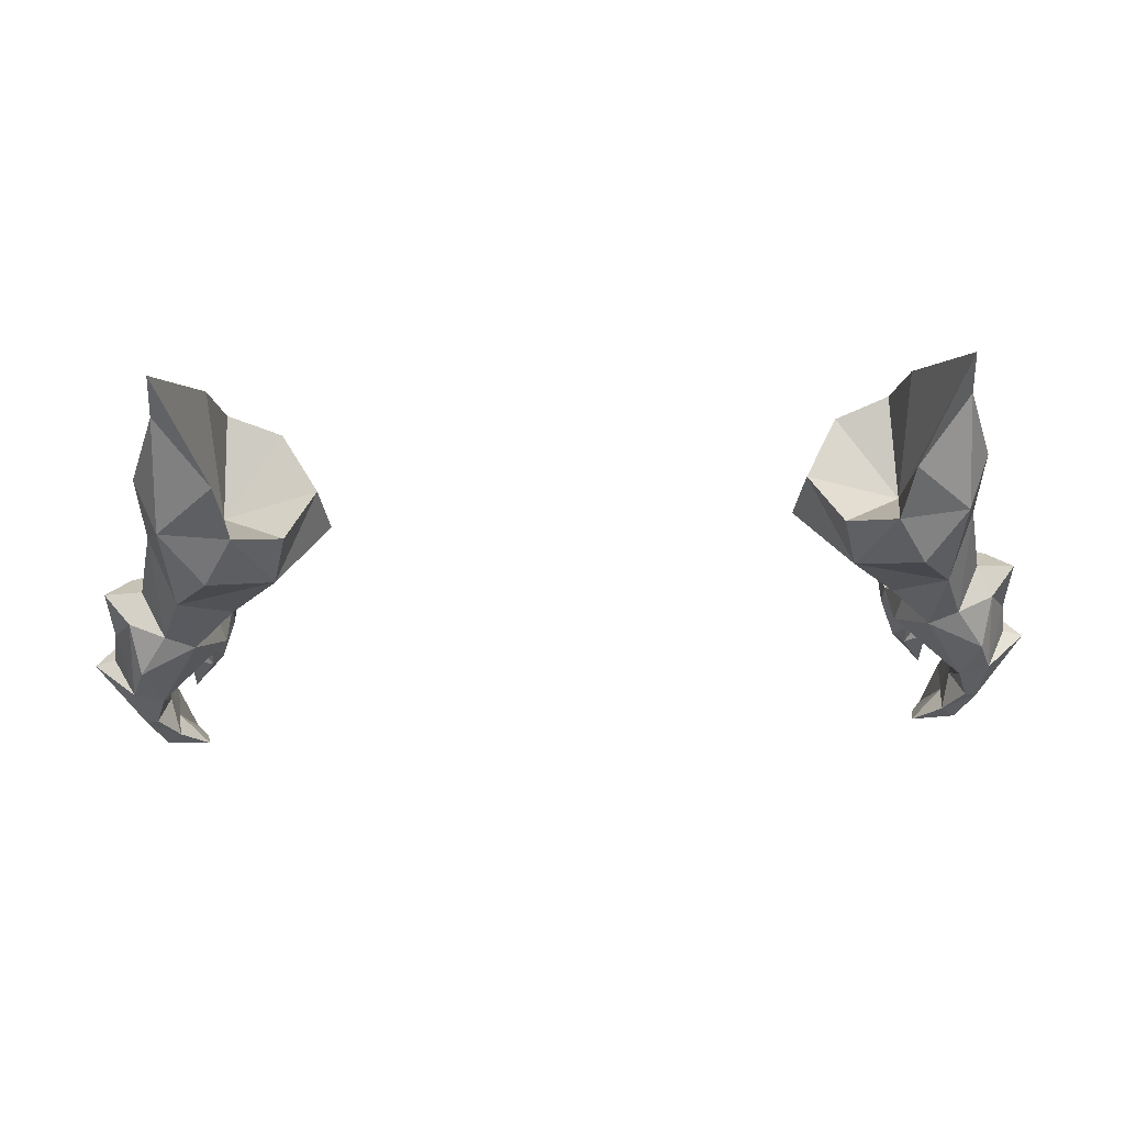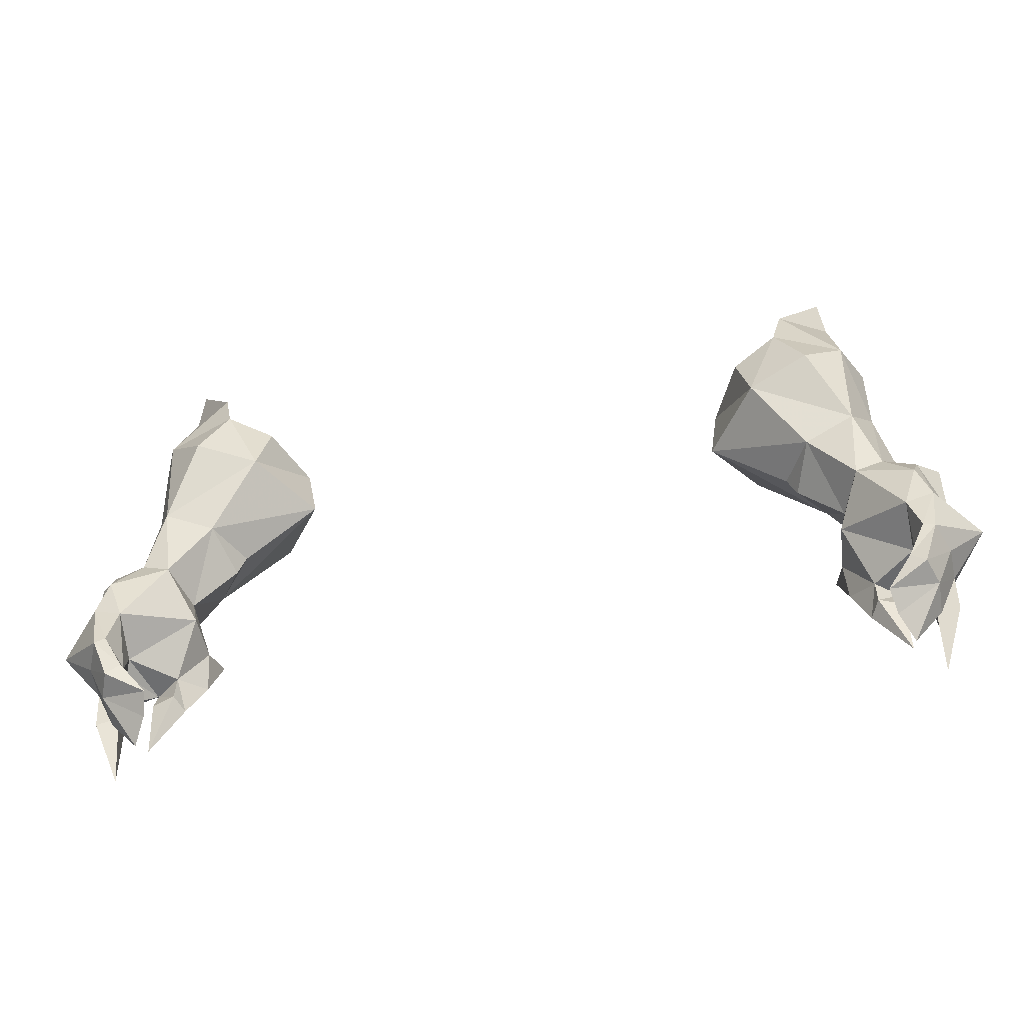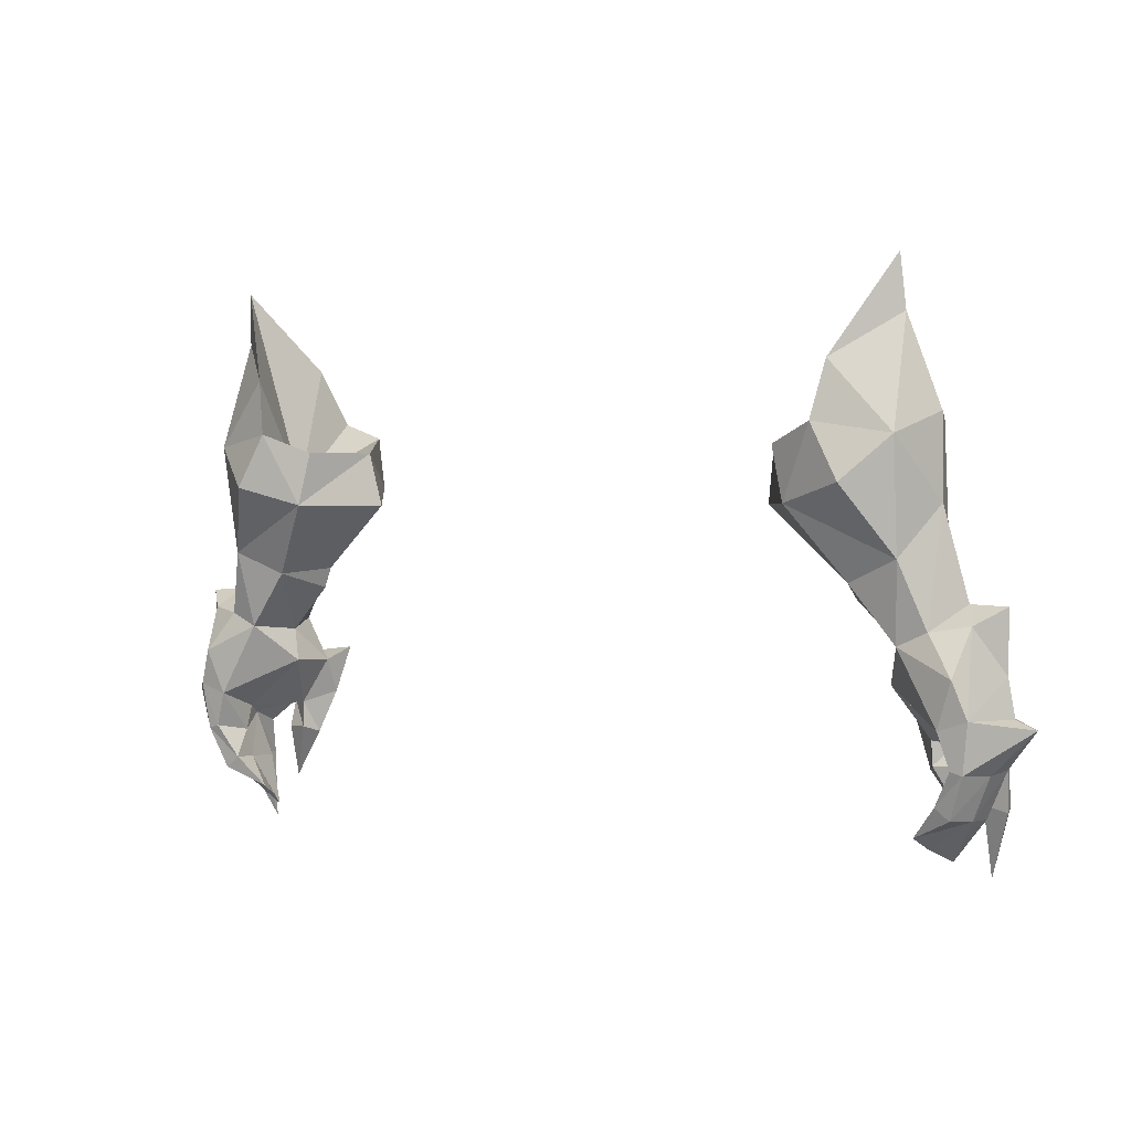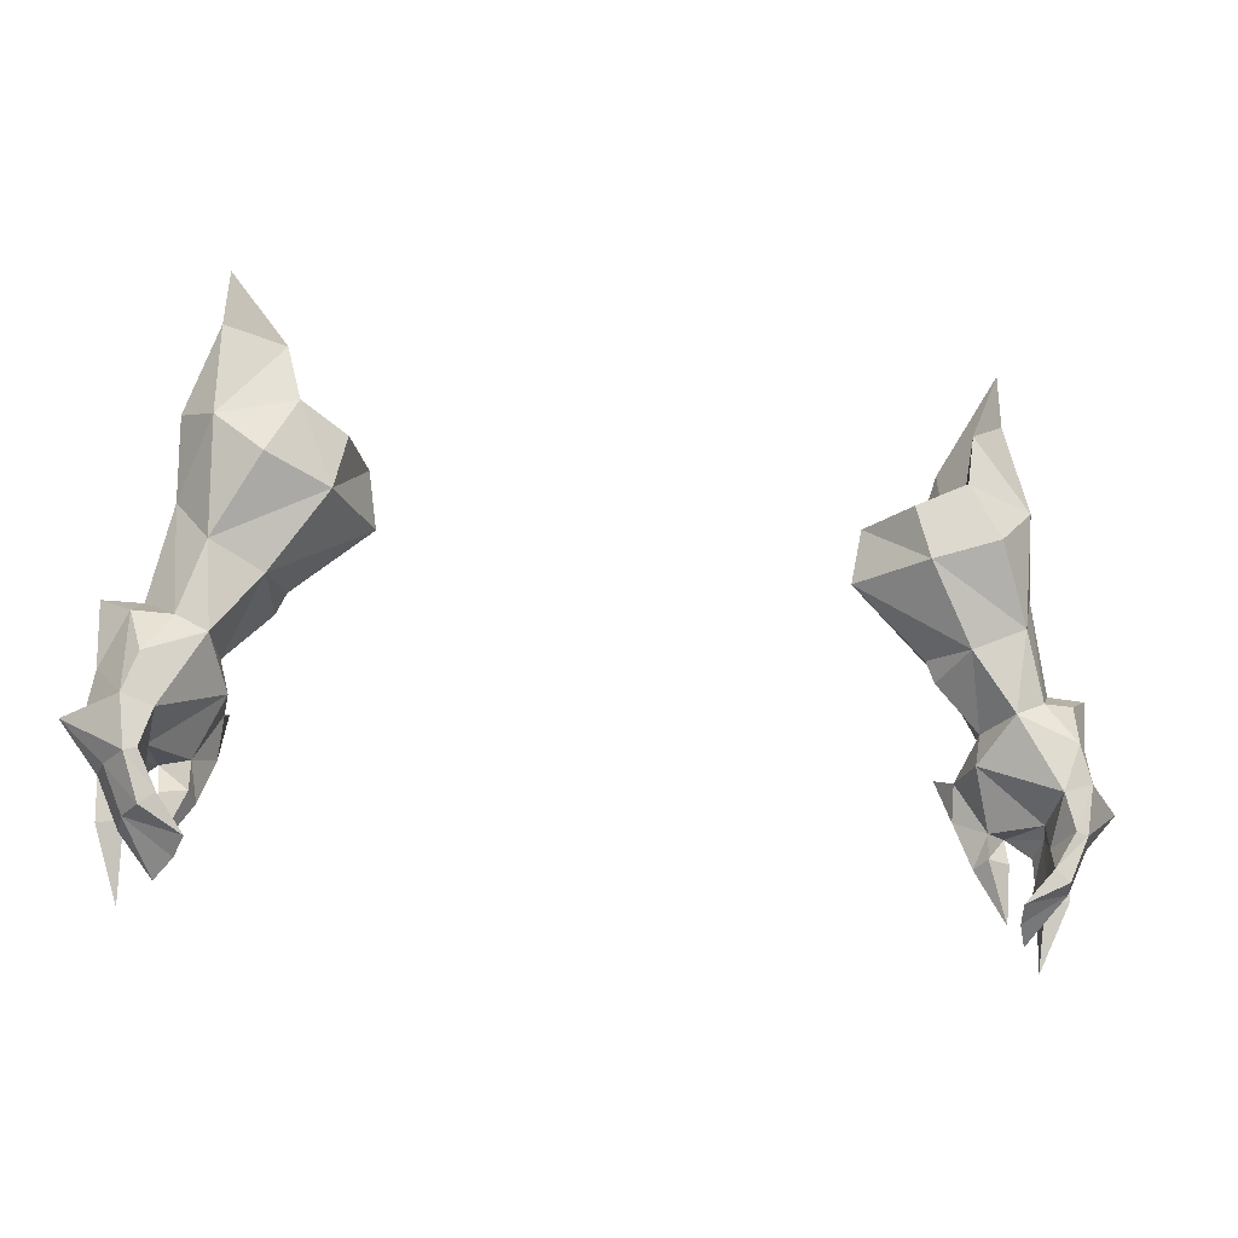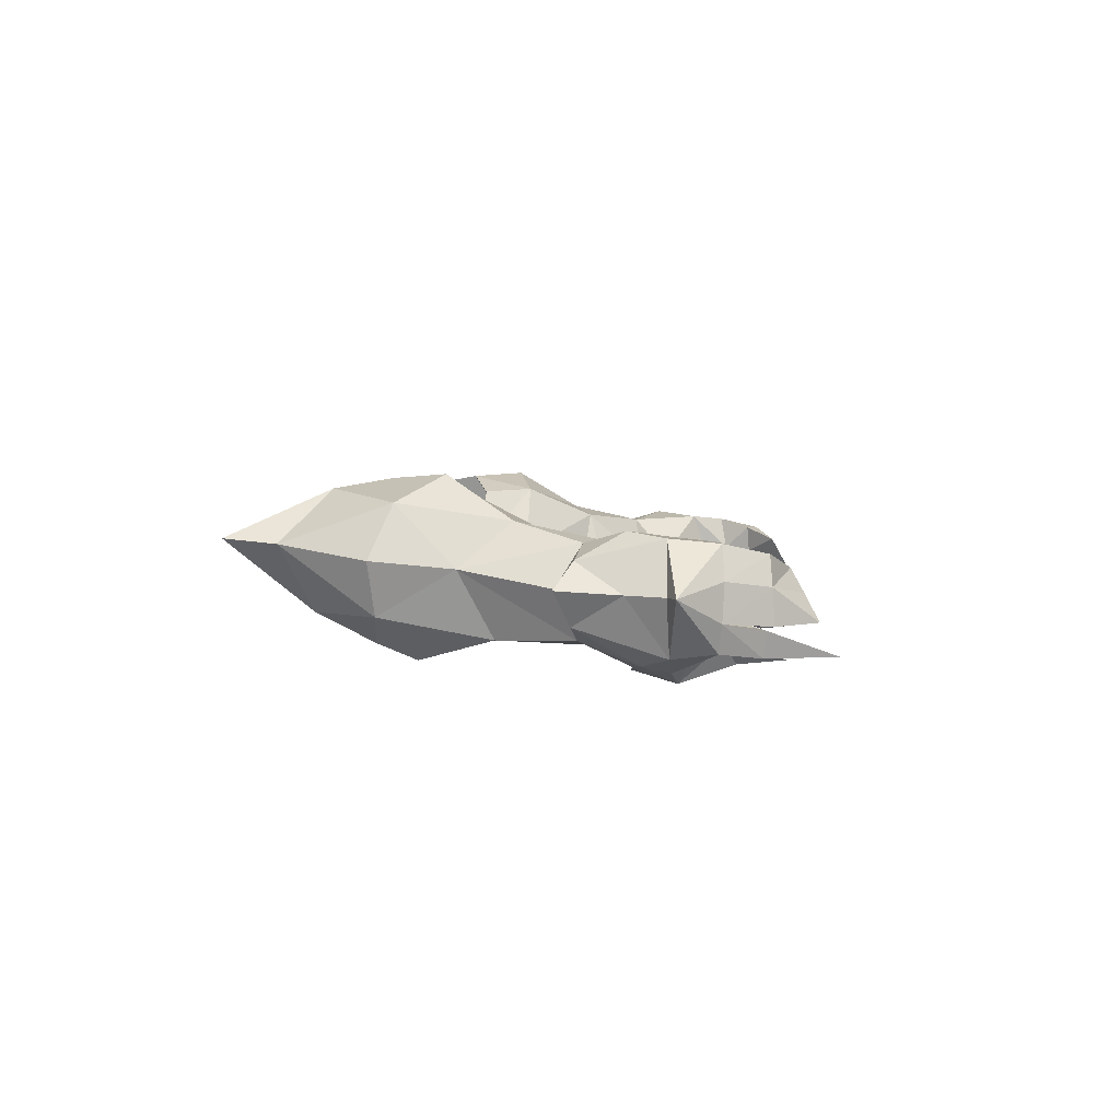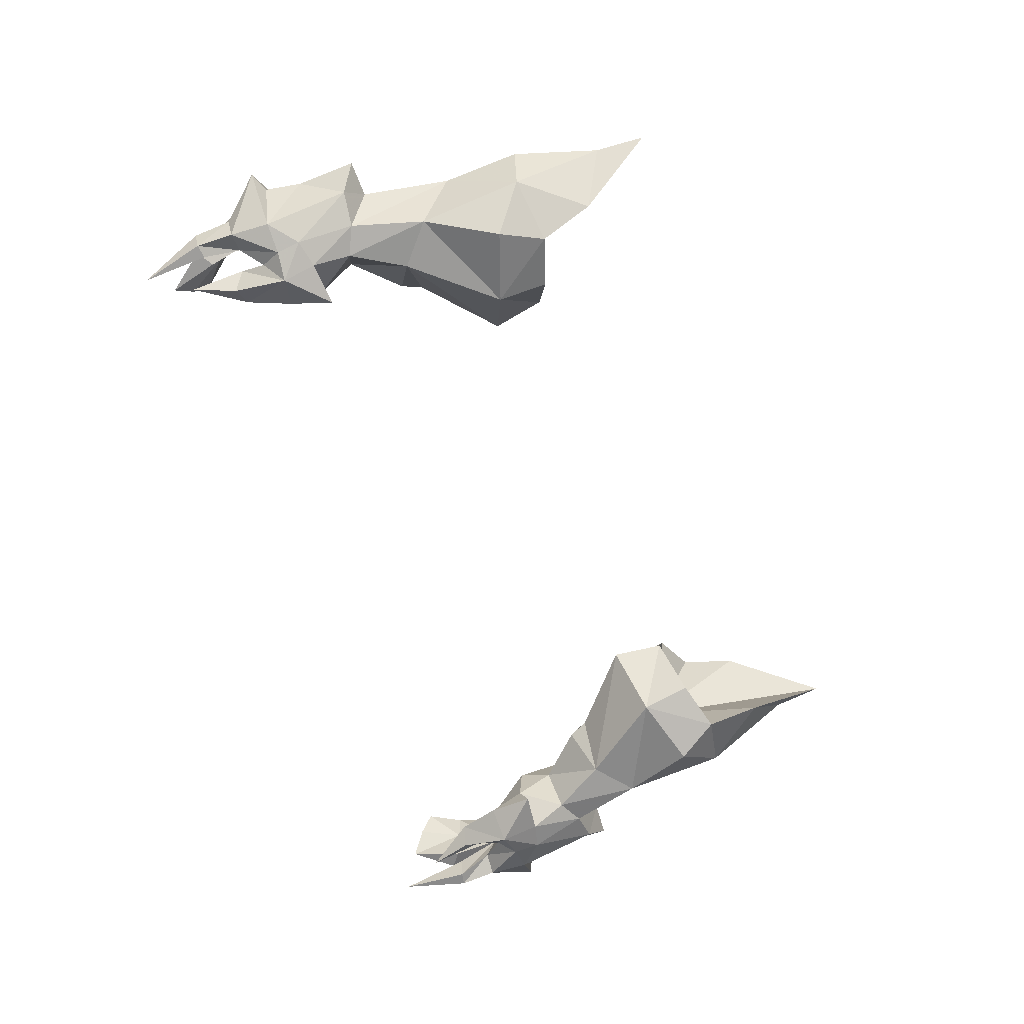
<metadata>
{"format":"obj","ext":"obj","renderer":"f3d","projection":"perspective","resolution":1024,"background":"white","views":[{"elev":44.4,"azim":177.4,"up":"+Z"},{"elev":-55.5,"azim":-170.1,"up":"+Z"},{"elev":1.2,"azim":-148.0,"up":"+Z"},{"elev":-23.2,"azim":164.7,"up":"+Z"},{"elev":2.6,"azim":94.8,"up":"+Y"},{"elev":-67.7,"azim":-71.0,"up":"+Y"}]}
</metadata>
<code>
g soulhunter_glove_male_25540
v 18.73 2.274 59.4
v 16.19 2.317 62.65
v 15.6 0.8485 59.9
v 16.8 0.1755 57.76
v 19.55 1.359 50.27
v 20.5 3.69 51.2
v 19.58 4.493 55.63
v 18.53 1.266 54.03
v 16.51 1.241 52.34
v 18.1 1.048 49.62
v 17.15 3.371 49.14
v 15.01 3.537 51.35
v 17.96 1.711 43.79
v 17.92 1.736 45.14
v 19.2 0.7685 45.11
v 19.16 1.263 43.77
v 20.44 5.764 44.06
v 19.91 5.936 45.79
v 21.32 5.945 46.26
v 21.01 5.717 43.89
v 18.3 -0.6385 45.85
v 16.73 0.4021 45.67
v 17.53 0.8576 43.5
v 18.45 0.271 43.27
v 21.33 0.8004 42.13
v 21.28 0.9581 44.04
v 20.24 1.458 44.04
v 20.64 0.75 42.26
v 20.64 0.75 42.26
v 20.24 1.458 44.04
v 20.26 2.788 44.57
v 20.52 2.02 42.22
v 20.52 2.02 42.22
v 20.26 2.788 44.57
v 21.75 2.306 43.88
v 21.67 2.012 41.95
v 20.74 3.839 41.72
v 21.66 4.112 43.79
v 20.72 2.124 41.62
v 19.89 1.989 42.23
v 19.53 5.242 42.41
v 20.23 5.249 41.83
v 19.72 3.794 42.31
v 19.96 3.975 43.75
v 17.53 0.8576 43.5
v 16.73 0.4021 45.67
v 19.89 1.989 42.23
v 16.63 1.296 47.43
v 16.77 3.599 47.51
v 19.16 1.263 43.77
v 19.2 0.7685 45.11
v 13.21 0.7938 56.57
v 13.05 1.46 59.11
v 10.92 4.113 55.58
v 14.55 3.669 52.37
v 19.37 5.678 50.01
v 18.33 6.607 53.18
v 17.94 5.772 49.35
v 15.81 6.117 52.1
v 13.41 7.728 55.59
v 16.48 8.698 56.49
v 12.8 7.575 58.21
v 15.06 8.511 59.15
v 18.54 7.421 58.58
v 15.65 8.029 61.87
v -18.86 2.274 59.4
v -16.92 0.1755 57.76
v -15.73 0.8484 59.9
v -16.32 2.317 62.65
v -19.68 1.359 50.27
v -18.66 1.266 54.03
v -19.7 4.493 55.63
v -20.63 3.69 51.2
v -18.23 1.048 49.62
v -16.64 1.24 52.34
v -17.28 3.371 49.14
v -15.14 3.537 51.35
v -18.09 1.711 43.79
v -19.29 1.263 43.77
v -19.33 0.7685 45.11
v -18.09 1.828 44.96
v -20.57 5.764 44.06
v -21.14 5.717 43.89
v -21.45 5.945 46.26
v -20.03 5.936 45.79
v -18.41 -0.4258 46.11
v -18.58 0.271 43.27
v -17.66 0.8575 43.5
v -16.86 0.6277 45.76
v -21.46 0.8003 42.13
v -20.77 0.7499 42.26
v -20.37 1.458 44.04
v -21.41 0.958 44.04
v -20.77 0.7499 42.26
v -20.65 2.02 42.22
v -20.39 2.788 44.57
v -20.37 1.458 44.04
v -20.65 2.02 42.22
v -21.8 2.012 41.95
v -21.88 2.305 43.88
v -20.39 2.788 44.57
v -20.87 3.838 41.72
v -20.85 2.124 41.62
v -21.78 4.112 43.79
v -20.02 1.989 42.23
v -19.66 5.242 42.41
v -20.36 5.249 41.83
v -20.08 3.975 43.75
v -19.85 3.794 42.31
v -16.86 0.6277 45.76
v -17.66 0.8575 43.5
v -20.02 1.989 42.23
v -16.9 3.599 47.51
v -16.76 1.296 47.43
v -19.33 0.7685 45.11
v -19.29 1.263 43.77
v -13.33 0.7937 56.57
v -13.18 1.46 59.11
v -14.68 3.669 52.37
v -11.05 4.113 55.58
v -18.46 6.607 53.18
v -19.5 5.678 50.01
v -18.07 5.772 49.35
v -15.94 6.117 52.1
v -13.54 7.728 55.59
v -16.61 8.698 56.49
v -15.19 8.511 59.15
v -12.93 7.575 58.21
v -18.67 7.421 58.58
v -15.77 8.029 61.87
v 11.38 4.484 58.24
v 19.69 4.849 59.61
v 18.28 5.537 63.95
v 17.94 5.772 49.35
v 20.69 6.244 48.04
v 19.7 -0.03097 46.1
v 21.23 0.7135 46.15
v 21.27 2.076 50.42
v 19.85 0.2722 47.45
v 18.45 0.07097 47.79
v 19.55 1.359 50.27
v 18.1 1.048 49.62
v 16.63 1.296 47.43
v 18.1 1.048 49.62
v 17.15 3.371 49.14
v 23.55 3.466 45.8
v 19.98 3.558 44.98
v 19.37 5.678 50.01
v 21.12 4.972 50.29
v 22.33 3.724 51.12
v 20.5 3.69 51.2
v 19.21 0.5524 41.06
v 19.21 0.5524 41.06
v 22.22 3.539 48.07
v 20.46 0.8205 38.79
v 20.46 0.8205 38.79
v 19.18 2.2 39.63
v 19.18 2.2 39.63
v 18.25 4.566 40.89
v 18.25 4.566 40.89
v 22.53 3.466 46.23
v 18.09 5.782 66.53
v 15.6 0.8485 59.9
v 15.86 4.512 56.67
v 13.05 1.46 59.11
v 15.06 8.511 59.15
v 12.8 7.575 58.21
v 15.65 8.029 61.87
v 18.09 5.782 66.53
v 16.19 2.317 62.65
v 11.38 4.484 58.24
v 16.63 1.296 47.43
v 16.27 -0.2275 48.04
v 18.45 0.07097 47.79
v 16.63 1.296 47.43
v 16.27 -0.2275 48.04
v 18.51 3.464 40.28
v 18.51 3.464 40.28
v -11.51 4.484 58.24
v -19.82 4.849 59.61
v -18.41 5.537 63.95
v -18.07 5.772 49.35
v -20.82 6.243 48.04
v -19.83 0.1842 46.21
v -21.36 0.7135 46.15
v -19.98 0.2722 47.45
v -21.4 2.076 50.42
v -18.58 0.07093 47.79
v -18.23 1.048 49.62
v -19.68 1.359 50.27
v -16.76 1.296 47.43
v -17.28 3.371 49.14
v -18.23 1.048 49.62
v -23.68 3.466 45.8
v -20.11 3.558 44.98
v -19.5 5.678 50.01
v -21.25 4.972 50.29
v -22.46 3.724 51.12
v -20.63 3.69 51.2
v -19.5 5.678 50.01
v -21.25 4.972 50.29
v -20.63 3.69 51.2
v -19.33 0.5524 41.06
v -19.33 0.5524 41.06
v -22.35 3.539 48.07
v -20.59 0.8205 38.79
v -20.59 0.8205 38.79
v -19.31 2.2 39.63
v -19.31 2.2 39.63
v -18.38 4.566 40.89
v -18.38 4.566 40.89
v -22.66 3.466 46.23
v -18.22 5.782 66.53
v -15.73 0.8484 59.9
v -13.18 1.46 59.11
v -15.99 4.512 56.67
v -15.19 8.511 59.15
v -12.93 7.575 58.21
v -15.77 8.029 61.87
v -18.22 5.782 66.53
v -16.32 2.317 62.65
v -11.51 4.484 58.24
v -16.76 1.296 47.43
v -16.4 -0.2275 48.04
v -18.58 0.07093 47.79
v -16.4 -0.2275 48.04
v -16.76 1.296 47.43
v -18.64 3.464 40.28
v -18.64 3.464 40.28
f 1 2 3
f 3 4 1
f 5 6 7
f 7 8 5
f 8 9 10
f 10 5 8
f 11 10 9
f 9 12 11
f 13 14 15
f 15 16 13
f 17 18 19
f 19 20 17
f 21 22 23
f 23 24 21
f 25 26 27
f 27 28 25
f 29 30 31
f 31 32 29
f 33 34 35
f 35 36 33
f 25 36 35
f 35 26 25
f 37 38 35
f 35 39 37
f 39 35 34
f 34 40 39
f 41 17 20
f 20 42 41
f 42 20 38
f 38 37 42
f 41 43 44
f 44 17 41
f 14 13 45
f 45 46 14
f 31 44 43
f 43 47 31
f 14 46 48
f 48 49 14
f 21 24 50
f 50 51 21
f 8 4 52
f 52 9 8
f 3 53 52
f 52 4 3
f 9 52 54
f 54 55 9
f 7 6 56
f 56 57 7
f 58 59 57
f 57 56 58
f 11 12 59
f 59 58 11
f 60 61 57
f 57 59 60
f 60 62 63
f 63 61 60
f 64 61 63
f 63 65 64
f 54 60 59
f 59 55 54
f 66 67 68
f 68 69 66
f 70 71 72
f 72 73 70
f 71 70 74
f 74 75 71
f 76 77 75
f 75 74 76
f 78 79 80
f 80 81 78
f 82 83 84
f 84 85 82
f 86 87 88
f 88 89 86
f 90 91 92
f 92 93 90
f 94 95 96
f 96 97 94
f 98 99 100
f 100 101 98
f 90 93 100
f 100 99 90
f 102 103 100
f 100 104 102
f 103 105 101
f 101 100 103
f 106 107 83
f 83 82 106
f 107 102 104
f 104 83 107
f 106 82 108
f 108 109 106
f 81 110 111
f 111 78 81
f 96 112 109
f 109 108 96
f 81 113 114
f 114 110 81
f 86 115 116
f 116 87 86
f 71 75 117
f 117 67 71
f 68 67 117
f 117 118 68
f 75 119 120
f 120 117 75
f 72 121 122
f 122 73 72
f 123 122 121
f 121 124 123
f 76 123 124
f 124 77 76
f 125 124 121
f 121 126 125
f 125 126 127
f 127 128 125
f 129 130 127
f 127 126 129
f 120 119 124
f 124 125 120
f 54 52 131
f 7 132 1
f 9 55 12
f 132 133 1
f 134 135 18
f 15 31 30
f 136 21 51
f 136 51 27
f 137 136 26
f 18 49 134
f 137 138 139
f 21 139 140
f 140 141 142
f 140 142 143
f 48 144 145
f 49 48 145
f 20 146 38
f 49 147 14
f 145 134 49
f 148 149 135
f 150 151 138
f 148 151 149
f 13 16 152
f 50 24 153
f 24 23 153
f 49 18 147
f 152 45 13
f 151 141 138
f 151 150 149
f 149 154 19
f 137 26 146
f 28 155 25
f 32 156 29
f 36 155 33
f 25 155 36
f 39 157 37
f 40 157 39
f 43 158 47
f 42 159 41
f 37 159 42
f 41 160 43
f 18 17 44
f 146 161 137
f 161 154 137
f 19 154 161
f 161 146 19
f 20 19 146
f 26 35 146
f 146 35 38
f 147 44 31
f 147 18 44
f 15 147 31
f 147 15 14
f 154 150 138
f 149 150 154
f 139 141 140
f 138 141 139
f 136 137 139
f 139 21 136
f 136 27 26
f 149 19 135
f 135 19 18
f 154 138 137
f 162 2 133
f 163 164 165
f 8 1 4
f 8 7 1
f 53 131 52
f 54 131 60
f 7 64 132
f 59 12 55
f 132 64 133
f 162 133 65
f 166 167 164
f 168 166 164
f 169 164 170
f 57 61 64
f 167 171 164
f 57 64 7
f 62 60 131
f 164 171 165
f 170 164 163
f 172 22 173
f 22 21 173
f 21 140 173
f 174 175 176
f 134 148 135
f 169 168 164
f 157 177 37
f 37 177 159
f 158 43 178
f 178 43 160
f 133 2 1
f 64 65 133
f 120 179 117
f 72 66 180
f 75 77 119
f 180 66 181
f 182 85 183
f 80 97 96
f 184 115 86
f 184 92 115
f 185 93 184
f 85 182 113
f 185 186 187
f 86 188 186
f 188 189 190
f 188 191 189
f 114 192 193
f 113 192 114
f 83 104 194
f 113 81 195
f 192 113 182
f 196 183 197
f 198 187 199
f 200 201 202
f 78 203 79
f 116 204 87
f 87 204 88
f 113 195 85
f 203 78 111
f 199 187 190
f 199 197 198
f 197 84 205
f 185 194 93
f 91 90 206
f 95 94 207
f 99 98 206
f 90 99 206
f 103 102 208
f 105 103 208
f 109 112 209
f 107 106 210
f 102 107 210
f 106 109 211
f 85 108 82
f 194 185 212
f 212 185 205
f 84 212 205
f 212 84 194
f 83 194 84
f 93 194 100
f 194 104 100
f 195 96 108
f 195 108 85
f 80 96 195
f 195 81 80
f 205 187 198
f 197 205 198
f 186 188 190
f 187 186 190
f 184 186 185
f 186 184 86
f 184 93 92
f 197 183 84
f 183 85 84
f 205 185 187
f 213 181 69
f 214 215 216
f 71 67 66
f 71 66 72
f 118 117 179
f 120 125 179
f 72 180 129
f 124 119 77
f 180 181 129
f 213 130 181
f 217 216 218
f 219 216 217
f 220 221 216
f 121 129 126
f 218 216 222
f 121 72 129
f 128 179 125
f 216 215 222
f 221 214 216
f 223 224 89
f 89 224 86
f 86 224 188
f 225 226 227
f 182 183 196
f 220 216 219
f 208 102 228
f 102 210 228
f 209 229 109
f 229 211 109
f 181 66 69
f 129 181 130

</code>
